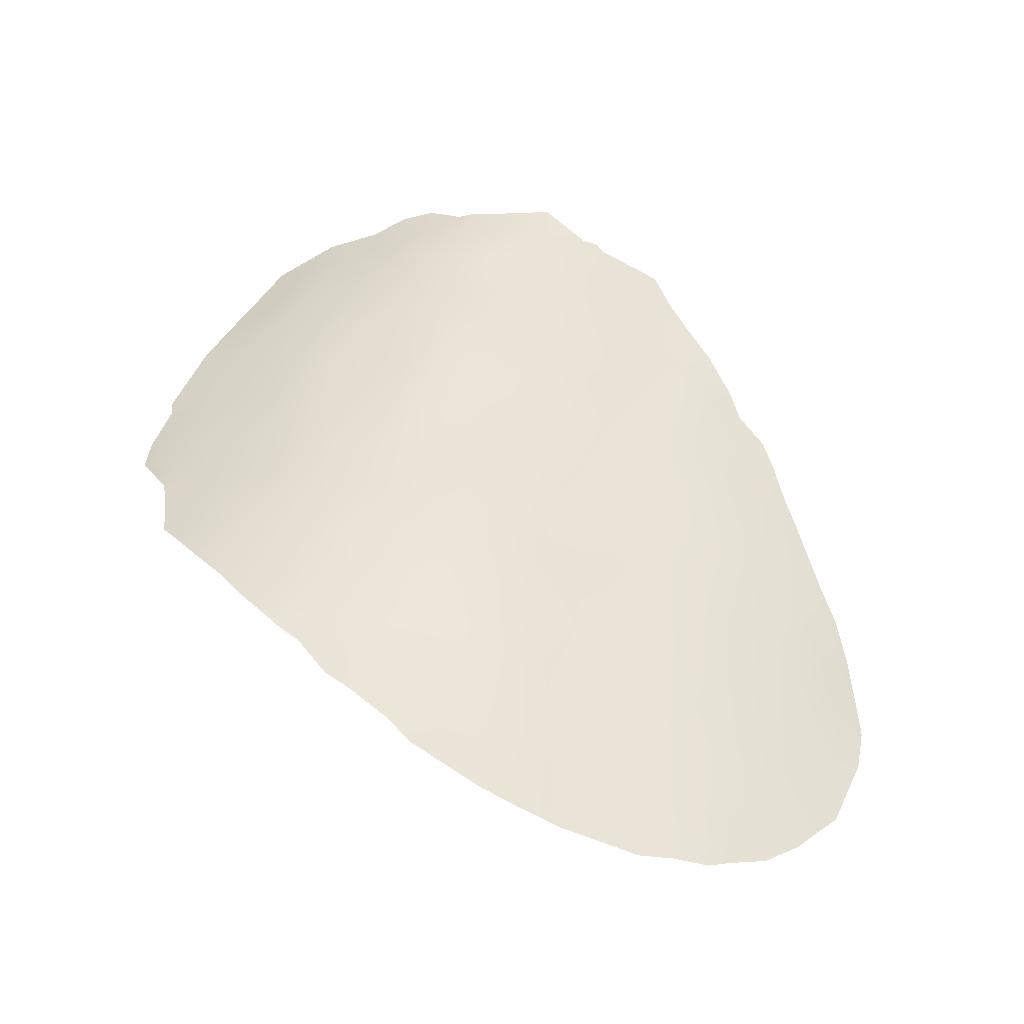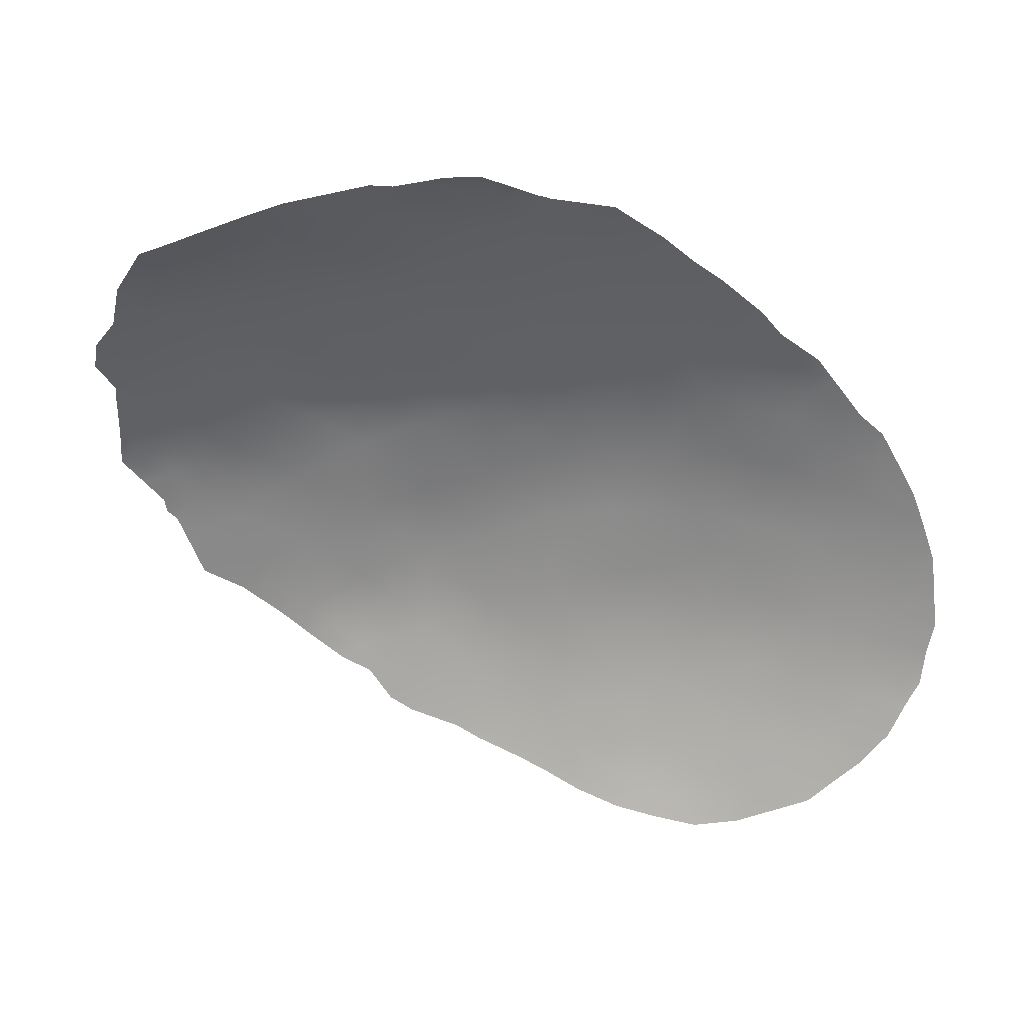
<metadata>
{"format":"obj","ext":"obj","renderer":"f3d","projection":"perspective","resolution":1024,"background":"white","views":[{"elev":37.2,"azim":-165.4,"up":"+Y"},{"elev":-49.8,"azim":102.7,"up":"+Y"}]}
</metadata>
<code>
v -2.963 72.85 47.75
v -1.413 71.69 32.14
v -5.371 70.8 31.36
v -10.3 68.84 32.82
v -1.413 72.22 36.24
v -3.609 71.66 34.99
v -3.206 72.01 37.22
v -5.728 71.78 43.22
v -1.669 72.56 40.51
v 0.2761 72.71 40.16
v 0.4552 72.41 36.93
v 2.346 72.19 35.84
v -0.334 73.11 43.72
v -6.598 70.99 37.42
v -4.949 71.56 38.29
v 2.137 73.18 46.74
v -3.571 72.26 40.99
v -4.5 71.23 33
v -3.278 72.18 39.16
v 3.951 72.19 38.7
v 0.05734 72.93 41.99
v -8.049 70.28 36.4
v -9.46 69.57 37.52
v -11.07 68.53 36.8
v -1.218 72.47 38.39
v 2.147 72.58 39.77
v -10.62 68.94 39.45
v 2.27 72.41 37.82
v 5.897 71.83 39.63
v 0.6025 72.59 39.09
v 4.387 72.75 46.57
v -0.6383 73.39 48.85
v -1.073 73.1 45.52
v 3.868 72.4 40.8
v 5.456 72.05 42.08
v -2.967 72.76 45.97
v 0.9598 73.22 45.2
v -1.943 72.67 42.34
v -5.692 71.03 34.65
v -8.209 70.32 38.36
v -5.342 71.74 41.34
v 0.03741 73.26 47
v -2.344 72.75 44.06
v -2.494 71.64 33.37
v -3.155 71.34 31.43
v 1.571 72.05 34.24
v 1.959 72.73 41.6
v 3.075 72.92 44.92
v -9.558 69.39 35.11
v -0.4295 72.04 34.1
v -6.522 70.58 32.93
v -8.356 70.34 40.32
v 5.104 72.39 44.39
v -4.225 72.34 44.55
v 3.671 72.64 42.94
v -6.106 71.78 45.04
v -6.549 71.12 39.59
v 1.71 72.93 43.46
v 3.955 72.06 36.78
v -7.695 70.82 43.99
v -5.039 71.4 36.37
v -8.443 69.81 33.04
v -7.101 71.1 41.79
v -9.056 69.9 39.68
v -3.897 72.34 42.73
v -1.947 73.11 47.54
v -11.44 68.21 34.53
v -9.864 69.5 40.97
v -4.535 70.88 30.05
v -3.872 71.06 30.25
v -6.341 70.36 29.82
v 3.732 72.89 48.95
v 4.863 72.61 48.4
v -11.63 68.07 33.33
v -11.28 68.26 32.58
v -8.077 69.73 30.03
v 1.46 73.35 49.73
v 1.058 73.42 49.88
v -0.9586 73.47 50.44
v -11.52 68.26 39.22
v 3.063 71.92 34.41
v 2.311 71.93 33.8
v 6.772 71.36 38.74
v 5.745 71.72 37.58
v 2.338 73.23 49.97
v -12.19 67.77 37.22
v 6.908 71.65 43.51
v -8.78 69.47 30.37
v -9.53 69.15 30.66
v -9.975 68.91 31.1
v -2.138 71.46 31.06
v -2.772 71.34 30.59
v -11.05 68.68 40.2
v 1.139 71.91 32.98
v 1.292 71.93 33.09
v 3.891 71.88 34.98
v 6.041 72.09 47.37
v -2.824 73.01 49.45
v -4.4 72.54 49.13
v -2.232 73.15 49.65
v 7.029 71.5 41.34
v 6.924 71.36 39.57
v 5.067 71.7 35.91
v -0.4299 71.75 31.85
v -1.063 71.68 31.57
v -12.09 67.81 34.87
v -12.25 67.76 36.09
v -9.218 69.97 43.16
v -8.657 70.29 44.3
v 6.851 71.55 40.83
v 0.5001 71.85 32.66
v -7.585 70.97 45.24
v -8.309 70.53 44.82
v -9.568 69.72 42.63
v -10.15 69.33 41.63
v 3.064 73.08 49.68
v 6.428 71.89 45.71
v -5.02 72.32 48.22
v 5.635 71.73 37.39
v 5.702 71.72 37.45
v -6.431 71.71 46.79
v -7.175 71.24 45.93
v -10.52 69.06 41.01
v -10.68 68.54 31.71
v -2.584 73.08 49.66
v -11.98 67.86 34.08
v -4.341 71.06 31.39
v -4.9 70.85 30.67
v -3.918 71.09 30.71
v -5.845 70.58 30.65
v -5.37 70.64 29.93
v -3.422 72.7 47.08
v -2.458 72.94 46.75
v -1.488 72.52 39.51
v -0.4773 72.6 39.33
v -0.696 72.65 40.32
v -4.317 72.47 47.29
v -3.889 72.53 46.23
v -5.803 71.13 36.13
v -6.248 70.93 35.51
v -5.299 71.23 35.51
v 3.652 72.91 47.34
v 3.731 72.9 48.13
v -10.85 68.54 33.65
v -2.186 72.03 35.77
v -2.961 71.67 34.17
v -4.126 71.7 36.74
v -4.299 71.55 35.74
v -3.219 71.87 36.06
v -0.517 73.18 46.27
v -0.07084 73.16 45.35
v 0.4909 73.24 46.09
v -4.256 71.99 40.29
v -4.01 71.99 39.51
v -3.401 72.23 40.08
v 4.874 72.02 39.14
v 4.826 72.13 40.25
v 3.92 72.3 39.74
v -5.794 71.27 37.87
v -5.799 71.2 36.92
v -4.969 71.48 37.3
v -6.535 70.92 36.46
v -8.764 69.86 35.86
v -8.797 69.9 36.9
v -9.572 69.45 36.4
v -10.28 69.04 37.15
v -10.41 68.9 35.98
v -7.406 70.71 38.93
v -7.379 70.68 37.92
v -6.597 71.04 38.44
v -7.278 70.02 29.93
v 1.995 73.26 49.18
v 1.044 73.41 49.16
v -3.217 72.11 38.21
v -2.26 72.23 37.77
v -2.319 72.32 38.79
v -2.479 72.37 39.79
v 1.335 72.3 36.26
v 2.296 72.3 36.83
v 1.397 72.41 37.35
v 0.1319 73.41 49.39
v -0.01592 73.44 50.16
v -0.7891 73.43 49.69
v -0.9454 73.19 47.26
v -0.3578 73.33 47.94
v -1.317 73.26 48.24
v -10.84 68.73 37.82
v -11.48 68.26 37.59
v 4.695 72.22 41.41
v 4.58 72.35 42.55
v 3.79 72.52 41.87
v -4.093 71.88 38.7
v -4.092 71.77 37.74
v -3.442 71.44 33.16
v -3.867 71.28 32.21
v -2.835 71.49 32.43
v -10.14 69.19 38.31
v -5.677 71.46 39.76
v -5.117 71.73 40.44
v -5.97 71.43 40.55
v 5.759 71.78 38.54
v 6.258 71.54 38.16
v -0.815 72.75 41.26
v -0.9309 72.8 42.16
v -1.802 72.62 41.45
v 2.384 72.06 34.86
v 3.139 72.04 35.39
v 2.915 72.57 41.25
v 2.039 72.66 40.67
v 2.982 72.49 40.28
v -1.67 72.93 44.77
v -2.031 72.93 45.73
v -2.627 72.76 44.98
v -6.932 70.35 31.95
v -7.485 70.19 32.98
v -7.94 69.96 32.08
v 3.033 72.39 39.28
v -11.86 67.99 38.22
v 1.234 72.65 40.02
v 1.499 72.56 39.25
v 1.017 72.84 41.82
v 1.878 72.83 42.54
v 0.9158 72.94 42.73
v 5.309 72.21 43.26
v 6.161 71.86 42.81
v 6.011 72.02 43.96
v -8.84 69.58 32.09
v -8.365 69.71 31.13
v -0.191 72.51 38.48
v -6.211 70.52 31.38
v -5.932 70.69 32.11
v 0.6395 72.15 34.63
v 0.1221 71.93 33.29
v -8.254 70.34 39.3
v -10.57 68.76 34.79
v -11.21 68.4 35.64
v -0.3827 72.44 37.59
v -1.359 72.34 37.24
v -0.5116 72.32 36.61
v -5.093 71.13 33.82
v -6.103 70.8 33.78
v -5.524 70.9 32.94
v -7.99 70.24 35.53
v -7.543 70.4 34.78
v -4.033 71.45 33.98
v -4.65 71.34 34.78
v -4.932 71.01 32.14
v 0.5569 72.49 37.94
v 1.431 72.49 38.37
v 2.232 72.49 38.82
v 3.089 72.31 38.28
v 3.158 72.13 36.34
v 3.901 71.97 35.88
v 3.14 72.23 37.3
v 3.975 72.12 37.71
v 3.721 72.84 45.72
v 4.112 72.66 44.72
v 4.791 72.55 45.46
v 5.325 72.38 47.02
v 5.452 72.35 47.88
v -4.493 72.32 45.49
v -3.556 72.56 45.24
v -3.612 72.77 49.29
v -3.914 72.62 48.05
v 0.2524 72.29 36
v 1.552 72.18 35.24
v -5.157 72.08 44.79
v -5.451 72.04 45.72
v -1.595 73.31 50.04
v -1.504 73.27 49.2
v 6.325 71.74 41.55
v 6.969 71.58 42.42
v 5.602 71.96 40.87
v -2.29 72.13 36.73
v 4.521 71.79 35.49
v 4.601 71.86 36.31
v 1.067 73.23 46.83
v 1.534 73.2 45.94
v -1.498 73.11 46.51
v -0.6764 73.11 44.6
v 0.3467 73.17 44.46
v -4.865 71.71 39.4
v -8.107 70.32 37.39
v -7.328 70.63 36.9
v 3.204 72.97 46.65
v -2.634 72.41 40.75
v 0.6539 73.33 47.7
v 0.3145 73.4 48.57
v -2.78 72.46 41.66
v -2.935 72.5 42.53
v -3.738 72.3 41.86
v -1.346 72.92 43.88
v -2.12 72.71 43.19
v -1.107 72.89 43.02
v 1.086 72.72 40.92
v -4.463 72 41.18
v -5.756 71.33 38.88
v -8.978 69.6 34
v -8.017 70.1 33.92
v -8.488 69.92 34.87
v 0.141 72.83 41.09
v -0.09157 73.03 42.86
v 2.008 73.07 45.07
v 2.612 73.05 45.83
v -11.71 68.11 36.46
v -11.76 68.04 35.46
v -4.805 72.06 42.96
v -4.046 72.34 43.63
v -4.959 72.07 43.88
v -1.056 72.07 34.78
v -1.9 71.68 32.79
v -0.9425 71.88 33.13
v 2.839 72.68 42.26
v 0.699 73.04 43.6
v 4.407 72.52 43.67
v 3.433 72.78 43.96
v -0.66 72.2 35.72
v -8.319 70.47 43.15
v 6.329 71.71 40.44
v -8.752 69.98 37.79
v -9.848 69.41 39.29
v -0.4768 71.8 32.48
v -9.394 69.81 41.65
v 6.689 71.76 44.57
v 5.766 72.14 45.06
v 5.483 72.29 46.09
v -6.648 70.7 34.68
v -7.06 70.48 33.82
v -5.741 71.95 46.6
v -3.293 72.54 44.29
v 2.416 72.93 44.18
v 2.699 72.79 43.24
v -9.732 69.12 31.99
v -9.364 69.34 32.99
v -5.916 71.78 44.14
v -5.095 72.24 47.23
v -6.203 71.43 41.54
v -6.84 71.11 40.73
v 1.382 73.07 44.34
v -7.493 70.72 39.97
v 4.758 71.91 37.14
v 4.936 71.93 38.03
v -7.994 70.63 42.11
v -7.385 70.96 42.86
v -6.359 71.7 45.94
v -6.901 71.35 45.25
v -9.946 69.11 33.9
v 5.351 71.71 36.65
v -9.157 69.89 40.69
v -8.582 70.27 41.38
v -7.718 70.72 41.04
v -9.97 69.39 40.17
v 6.213 72 46.58
v -5.833 71.98 47.36
v -6.816 71.34 44.46
v -6.668 71.32 43.54
v -7.486 70.99 44.76
v -5.533 71.76 42.27
v -6.439 71.43 42.53
v -3.106 72.54 43.39
v -4.645 72.04 42.06
v -2.371 73.07 48.64
v -2.251 71.54 31.93
v 4.5 72.71 47.58
v -9.193 69.37 31.2
v -3.31 72.82 48.65
v 0.6721 72.02 33.79
v 2.643 73.14 48.51
v -1.614 71.84 33.82
v -8.857 70.17 42.38
v 1.405 73.34 48.4
v -7.532 70.05 31.02
v -6.736 70.31 30.83
v -2.69 71.85 35.12
v -1.496 72.09 35.4
v -0.09753 72.17 35.12
v -9.086 69.83 38.61
v 0.7523 72.24 35.44
v -7.191 70.6 35.73
v -4.862 72.26 46.44
v 1.792 73.26 47.66
v 2.856 73.07 47.59
v -11.02 68.62 38.5
v -2.084 71.86 34.4
f 127 128 129
f 92 129 70
f 130 131 128
f 1 132 133
f 134 135 136
f 132 137 138
f 139 140 141
f 368 143 72
f 147 148 149
f 150 151 152
f 153 154 155
f 156 157 158
f 159 160 161
f 162 139 160
f 163 164 165
f 166 167 165
f 168 169 170
f 174 175 176
f 176 134 177
f 178 179 180
f 181 182 183
f 184 185 186
f 187 383 188
f 189 190 191
f 192 193 174
f 194 195 196
f 166 197 187
f 198 199 200
f 206 82 81
f 201 84 202
f 203 204 205
f 12 206 207
f 208 209 210
f 368 116 172
f 211 212 213
f 214 215 216
f 217 158 210
f 219 30 220
f 221 222 223
f 224 225 226
f 228 365 88
f 365 90 89
f 45 92 91
f 227 228 216
f 135 229 30
f 230 231 214
f 234 64 377
f 235 167 236
f 237 238 239
f 45 129 92
f 240 241 242
f 379 243 244
f 240 245 246
f 247 127 195
f 237 248 229
f 180 249 248
f 220 249 250
f 230 373 130
f 250 251 217
f 252 207 253
f 179 252 254
f 255 251 254
f 256 257 258
f 259 260 364
f 261 262 138
f 178 265 378
f 267 261 268
f 183 269 270
f 271 272 225
f 189 157 273
f 145 274 149
f 29 83 102
f 253 275 276
f 277 152 278
f 184 279 150
f 151 280 281
f 282 192 154
f 283 284 169
f 162 284 379
f 155 177 286
f 381 287 277
f 288 185 287
f 288 173 181
f 289 290 291
f 292 293 294
f 219 209 295
f 104 322 105
f 199 153 296
f 159 297 170
f 298 299 300
f 194 146 245
f 286 205 289
f 136 301 203
f 204 302 294
f 266 46 206
f 303 304 278
f 236 305 306
f 126 67 106
f 307 308 309
f 292 280 211
f 212 279 133
f 369 311 312
f 305 188 86
f 313 208 191
f 302 223 314
f 315 190 224
f 315 257 316
f 29 102 319
f 300 243 163
f 283 320 164
f 322 2 105
f 231 247 242
f 60 357 113
f 68 323 115
f 368 72 116
f 226 324 325
f 258 325 326
f 241 327 328
f 268 329 345
f 285 304 256
f 330 213 262
f 316 331 332
f 370 108 114
f 333 227 334
f 335 309 267
f 299 215 328
f 274 238 175
f 222 313 332
f 273 319 271
f 200 337 338
f 339 331 303
f 339 281 314
f 168 340 234
f 255 341 342
f 343 344 318
f 147 193 161
f 347 235 144
f 276 348 341
f 349 350 323
f 343 350 351
f 326 353 259
f 329 336 354
f 355 356 335
f 355 346 357
f 113 357 112
f 358 359 337
f 156 342 201
f 360 290 293
f 60 113 109
f 361 307 358
f 282 198 297
f 360 330 308
f 4 75 124
f 351 340 338
f 356 344 359
f 141 246 148
f 377 321 197
f 40 377 320
f 291 361 296
f 64 349 352
f 298 347 334
f 1 66 362
f 67 306 106
f 186 270 362
f 144 67 74
f 68 115 123
f 221 301 295
f 363 311 196
f 172 116 85
f 312 322 233
f 45 127 129
f 127 3 128
f 129 128 69
f 129 69 70
f 3 130 128
f 130 71 131
f 128 131 69
f 66 1 133
f 133 132 36
f 9 134 136
f 134 25 135
f 136 135 10
f 36 132 138
f 138 137 380
f 61 139 141
f 141 140 39
f 144 74 75
f 4 144 75
f 44 369 384
f 146 384 374
f 7 147 149
f 147 61 148
f 149 148 6
f 42 150 152
f 150 33 151
f 152 151 37
f 17 153 155
f 153 282 154
f 155 154 19
f 20 156 158
f 156 29 157
f 158 157 34
f 15 159 161
f 159 14 160
f 161 160 61
f 14 162 160
f 162 140 139
f 160 139 61
f 49 163 165
f 163 22 164
f 165 164 23
f 23 166 165
f 166 24 167
f 165 167 49
f 57 168 170
f 168 40 169
f 170 169 14
f 373 372 171
f 373 171 71
f 173 172 77
f 371 172 173
f 78 173 77
f 19 174 176
f 174 7 175
f 176 175 25
f 19 176 177
f 176 25 134
f 177 134 9
f 11 178 180
f 178 12 179
f 180 179 28
f 32 181 183
f 181 78 182
f 183 182 79
f 66 184 186
f 184 42 185
f 186 185 32
f 24 187 188
f 187 197 383
f 218 383 80
f 218 188 383
f 34 189 191
f 189 35 190
f 191 190 55
f 19 192 174
f 192 15 193
f 174 193 7
f 44 194 196
f 194 18 195
f 196 195 45
f 24 166 187
f 166 23 197
f 57 198 200
f 198 282 199
f 200 199 41
f 29 201 83
f 202 83 201
f 9 203 205
f 203 21 204
f 205 204 38
f 82 206 46
f 206 81 207
f 96 207 81
f 34 208 210
f 208 47 209
f 210 209 26
f 172 85 77
f 43 211 213
f 211 33 212
f 213 212 36
f 214 51 215
f 26 217 210
f 217 20 158
f 210 158 34
f 218 86 188
f 26 219 220
f 219 10 30
f 21 221 223
f 221 47 222
f 223 222 58
f 53 224 226
f 224 35 225
f 226 225 87
f 62 227 216
f 228 76 372
f 76 228 88
f 10 135 30
f 135 25 229
f 214 372 373
f 230 3 231
f 214 231 51
f 233 94 367
f 95 367 94
f 234 52 64
f 235 49 167
f 236 167 24
f 11 237 239
f 237 25 238
f 239 238 5
f 18 240 242
f 240 39 241
f 242 241 51
f 327 379 244
f 379 22 243
f 39 240 246
f 240 18 245
f 246 245 6
f 18 247 195
f 247 3 127
f 195 127 45
f 25 237 229
f 237 11 248
f 229 248 30
f 11 180 248
f 180 28 249
f 248 249 30
f 26 220 250
f 220 30 249
f 250 249 28
f 3 230 130
f 230 214 373
f 130 373 71
f 26 250 217
f 250 28 251
f 217 251 20
f 59 252 253
f 252 12 207
f 253 207 96
f 28 179 254
f 179 12 252
f 254 252 59
f 59 255 254
f 255 20 251
f 254 251 28
f 31 256 258
f 256 48 257
f 258 257 53
f 31 259 364
f 259 97 260
f 364 260 73
f 380 261 138
f 261 54 262
f 138 262 36
f 366 98 263
f 264 366 99
f 12 178 266
f 178 11 265
f 56 267 268
f 267 54 261
f 268 261 380
f 32 183 270
f 183 79 269
f 270 269 100
f 35 271 225
f 271 101 272
f 225 272 87
f 35 189 273
f 189 34 157
f 273 157 29
f 6 374 149
f 145 5 274
f 149 274 7
f 59 253 276
f 253 96 275
f 276 275 103
f 16 277 278
f 277 42 152
f 278 152 37
f 42 184 150
f 184 66 279
f 150 279 33
f 37 151 281
f 151 33 280
f 281 280 13
f 282 15 192
f 154 192 19
f 40 283 169
f 283 22 284
f 169 284 14
f 140 162 379
f 162 14 284
f 379 284 22
f 17 155 286
f 155 19 177
f 286 177 9
f 16 381 277
f 381 371 287
f 277 287 42
f 371 288 287
f 288 32 185
f 287 185 42
f 32 288 181
f 288 371 173
f 181 173 78
f 17 289 291
f 289 38 290
f 291 290 65
f 13 292 294
f 292 43 293
f 294 293 38
f 10 219 295
f 219 26 209
f 295 209 47
f 41 199 296
f 199 282 153
f 296 153 17
f 14 159 170
f 159 15 297
f 170 297 57
f 49 298 300
f 298 62 299
f 300 299 244
f 18 194 245
f 194 44 146
f 245 146 6
f 17 286 289
f 286 9 205
f 289 205 38
f 9 136 203
f 136 10 301
f 203 301 21
f 38 204 294
f 204 21 302
f 294 302 13
f 12 266 206
f 46 232 367
f 46 95 82
f 37 303 278
f 303 48 304
f 278 304 16
f 236 24 305
f 306 305 107
f 306 107 106
f 8 307 309
f 307 65 308
f 309 308 54
f 43 292 211
f 292 13 280
f 211 280 33
f 36 212 133
f 212 33 279
f 133 279 66
f 369 50 310
f 384 310 375
f 50 369 312
f 369 44 311
f 312 311 2
f 305 86 107
f 55 313 191
f 313 47 208
f 191 208 34
f 13 302 314
f 302 21 223
f 314 223 58
f 53 315 224
f 315 55 190
f 224 190 35
f 55 315 316
f 315 53 257
f 316 257 48
f 5 375 317
f 318 109 108
f 109 318 60
f 370 318 108
f 319 102 110
f 49 300 163
f 300 244 243
f 163 243 22
f 22 283 164
f 283 40 320
f 164 320 23
f 93 27 352
f 321 64 352
f 322 104 111
f 51 231 242
f 231 3 247
f 242 247 18
f 114 323 370
f 323 114 115
f 53 226 325
f 226 87 324
f 325 324 117
f 31 258 326
f 258 53 325
f 326 325 117
f 51 241 328
f 241 39 327
f 328 327 244
f 56 268 345
f 31 285 256
f 285 16 304
f 256 304 48
f 54 330 262
f 330 43 213
f 262 213 36
f 55 316 332
f 316 48 331
f 332 331 58
f 333 365 227
f 334 227 62
f 56 335 267
f 335 8 309
f 267 309 54
f 244 299 328
f 299 62 215
f 328 215 51
f 7 274 175
f 274 5 238
f 175 238 25
f 381 16 382
f 58 222 332
f 222 47 313
f 332 313 55
f 380 137 336
f 336 137 118
f 35 273 271
f 273 29 319
f 271 319 110
f 101 271 110
f 57 200 338
f 200 41 337
f 338 337 63
f 37 339 303
f 339 58 331
f 303 331 48
f 58 339 314
f 339 37 281
f 314 281 13
f 40 168 234
f 168 57 340
f 234 340 52
f 20 255 342
f 255 59 341
f 342 341 119
f 120 84 119
f 140 327 39
f 370 343 318
f 343 63 344
f 318 344 60
f 121 122 345
f 56 345 346
f 346 345 122
f 61 147 161
f 147 7 193
f 161 193 15
f 4 347 144
f 347 49 235
f 144 235 67
f 59 276 341
f 276 103 348
f 341 348 119
f 68 349 323
f 349 52 350
f 323 350 370
f 63 343 351
f 351 350 52
f 123 352 68
f 352 123 93
f 31 326 259
f 326 117 353
f 259 353 97
f 121 329 354
f 329 380 336
f 354 336 118
f 56 355 335
f 355 60 356
f 335 356 8
f 60 355 357
f 355 56 346
f 112 346 122
f 357 346 112
f 41 358 337
f 358 8 359
f 337 359 63
f 29 156 201
f 156 20 342
f 84 342 119
f 84 201 342
f 43 360 293
f 360 65 290
f 293 290 38
f 41 361 358
f 361 65 307
f 358 307 8
f 15 282 297
f 297 198 57
f 65 360 308
f 360 43 330
f 308 330 54
f 333 124 90
f 124 333 4
f 365 333 90
f 63 351 338
f 351 52 340
f 338 340 57
f 8 356 359
f 356 60 344
f 359 344 63
f 61 141 148
f 141 39 246
f 148 246 6
f 23 377 197
f 377 64 321
f 197 321 27
f 40 234 377
f 320 377 23
f 17 291 296
f 291 65 361
f 296 361 41
f 64 52 349
f 352 349 68
f 264 99 118
f 62 298 334
f 298 49 347
f 334 347 4
f 98 362 125
f 98 366 362
f 66 186 362
f 186 32 270
f 362 270 100
f 125 362 100
f 47 221 295
f 221 21 301
f 295 301 10
f 363 91 2
f 91 363 45
f 2 91 105
f 45 363 196
f 363 2 311
f 196 311 44
f 50 312 233
f 312 2 322
f 233 322 111
f 94 233 111
f 142 364 143
f 365 89 88
f 366 263 99
f 310 50 376
f 67 126 74
f 44 384 146
f 372 76 171
f 227 365 228
f 142 382 285
f 46 367 95
f 232 378 376
f 317 239 5
f 376 50 232
f 4 333 334
f 343 370 350
f 24 188 305
f 146 374 6
f 372 214 216
f 216 228 372
f 67 235 236
f 374 145 149
f 266 232 46
f 67 236 306
f 369 310 384
f 374 375 145
f 265 11 239
f 375 310 317
f 368 381 382
f 310 376 317
f 384 375 374
f 382 16 285
f 145 375 5
f 376 265 317
f 317 265 239
f 178 378 266
f 379 327 140
f 216 215 62
f 80 383 27
f 266 378 232
f 142 285 31
f 268 380 329
f 121 345 329
f 364 142 31
f 378 265 376
f 371 368 172
f 264 1 366
f 143 382 142
f 1 362 366
f 143 364 73
f 143 73 72
f 137 264 118
f 371 381 368
f 80 27 93
f 132 1 264
f 367 232 50
f 367 50 233
f 137 132 264
f 368 382 143
f 383 197 27
f 27 321 352

</code>
